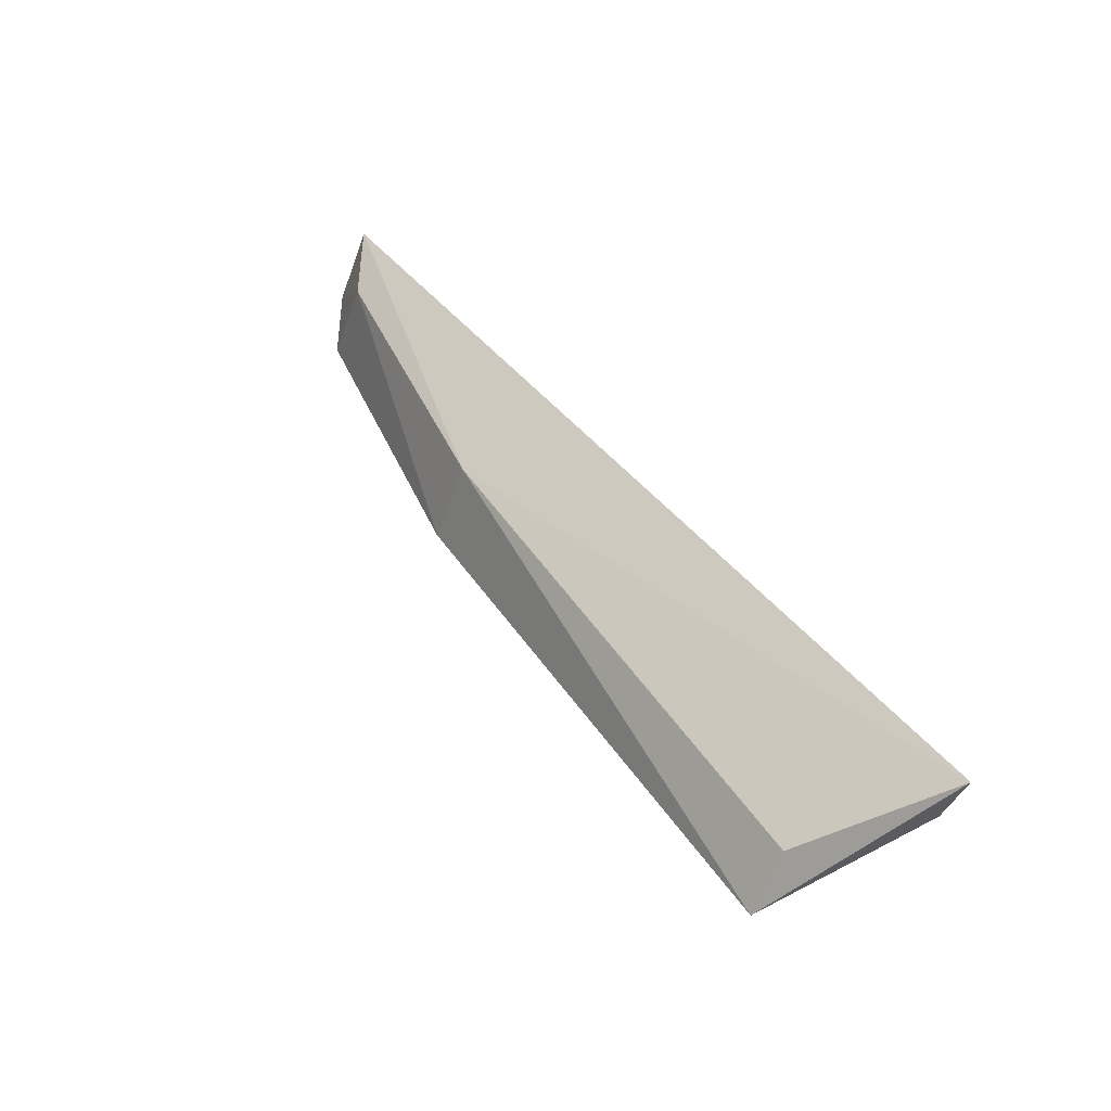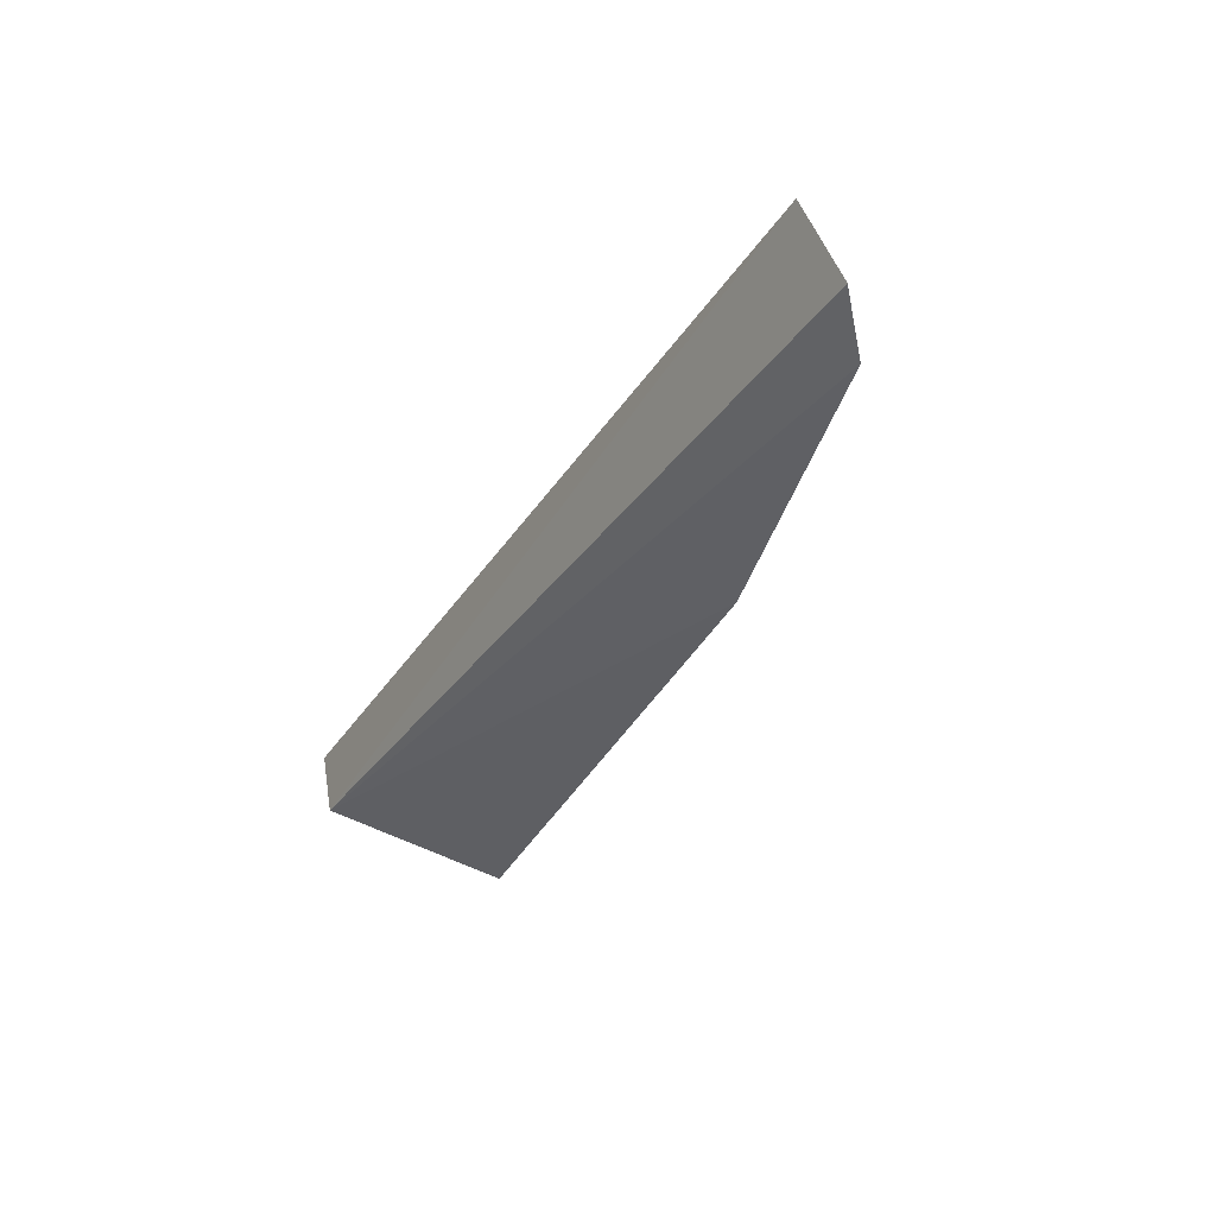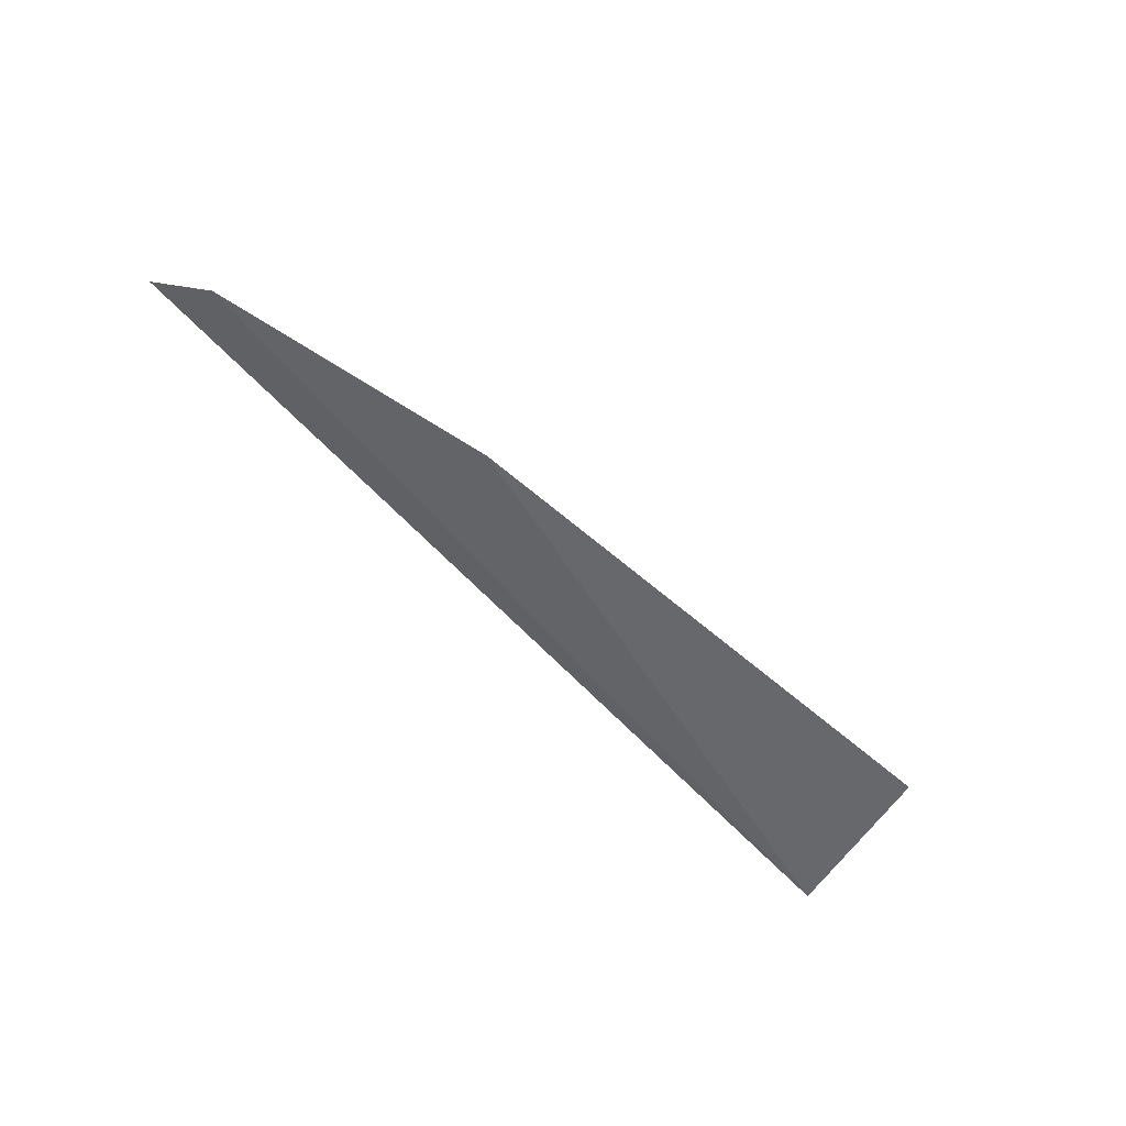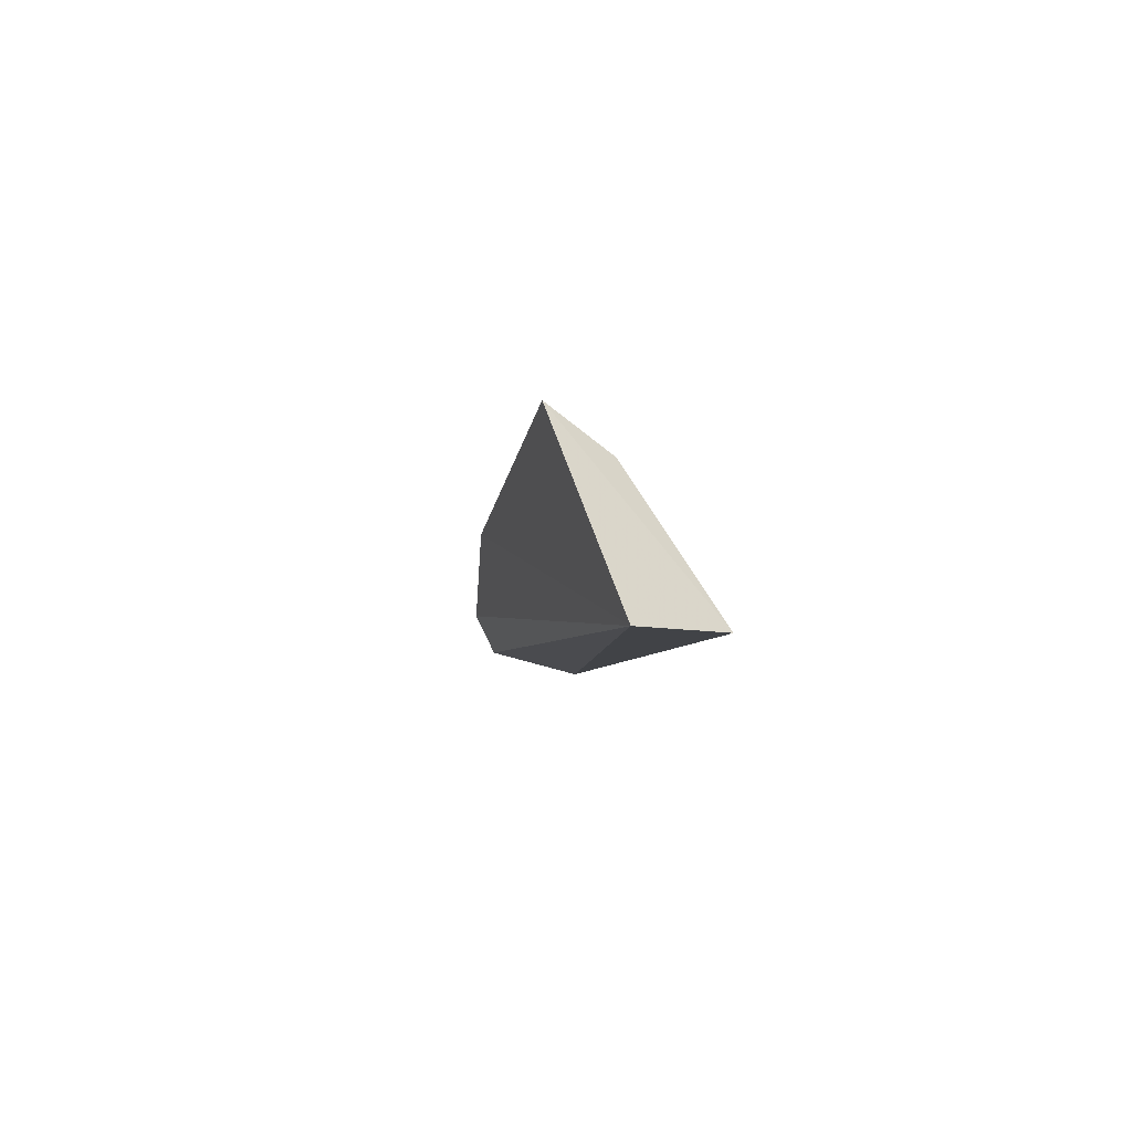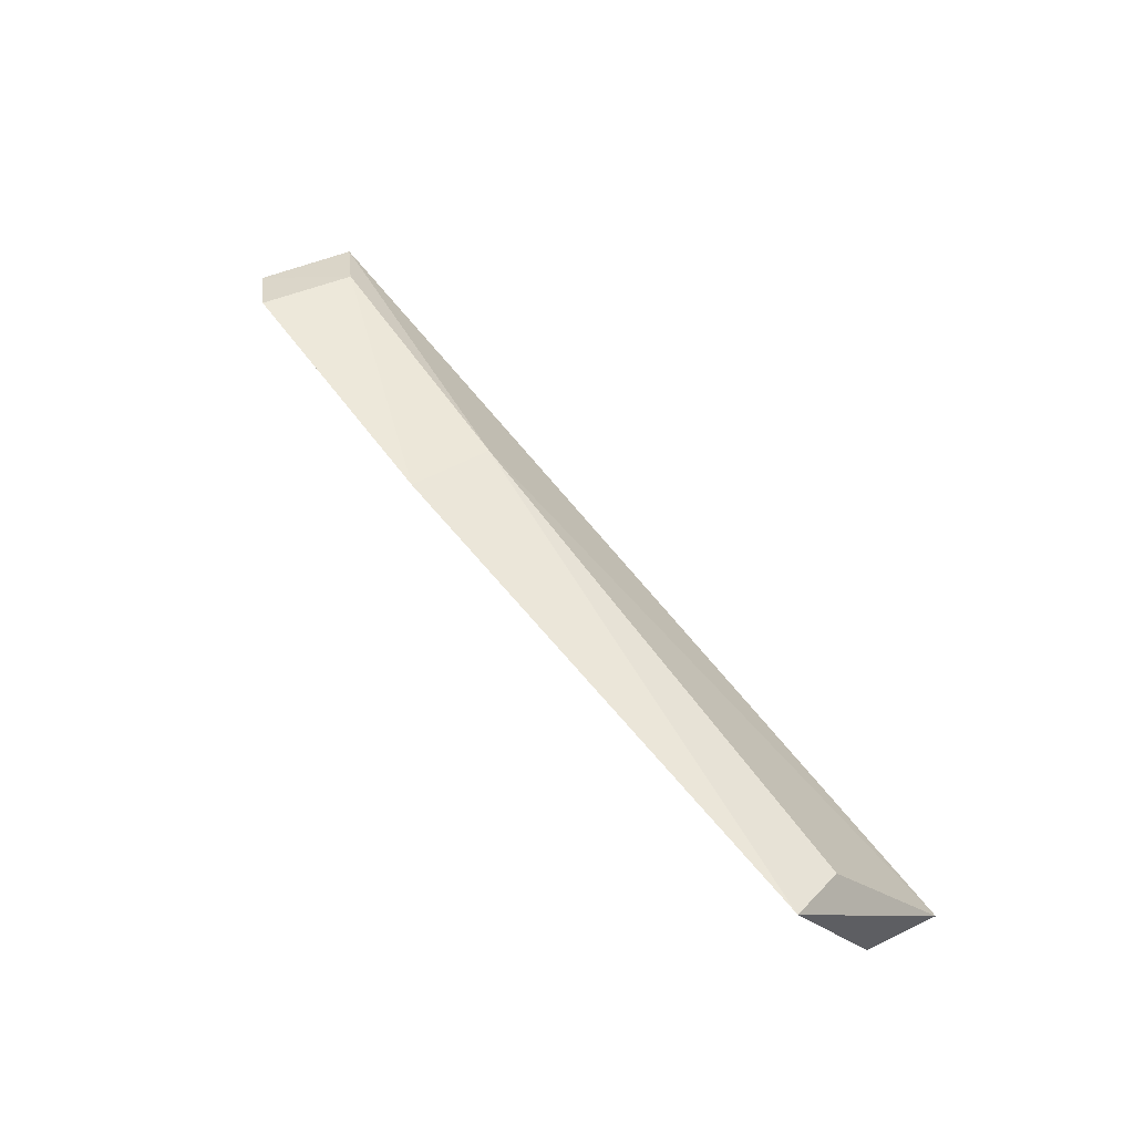
<metadata>
{"format":"obj","ext":"obj","renderer":"f3d","projection":"perspective","resolution":1024,"background":"white","views":[{"elev":51.6,"azim":49.2,"up":"+Y"},{"elev":-37.1,"azim":-121.4,"up":"+Y"},{"elev":-69.0,"azim":-47.3,"up":"+Y"},{"elev":-2.8,"azim":84.0,"up":"+Z"},{"elev":72.3,"azim":51.7,"up":"+Z"}]}
</metadata>
<code>
v -0.001433 -0.03004 0.03153
v 0.001338 -0.02519 0.02501
v -0.001719 -0.02793 0.02998
v -0.0323 -0.02574 0.0237
v -0.03301 -0.02922 0.02464
v -0.02094 -0.02738 0.02781
v 0.000739 -0.02786 0.02521
v -0.02119 -0.03052 0.02905
v -0.03141 -0.03009 0.02621
v -0.03062 -0.02669 0.02539
f 1 2 3
f 6 3 2
f 6 2 4
f 6 1 3
f 7 2 1
f 7 5 4
f 7 4 2
f 8 1 6
f 8 7 1
f 9 5 7
f 9 7 8
f 10 4 5
f 10 5 9
f 10 6 4
f 10 9 8
f 10 8 6

</code>
